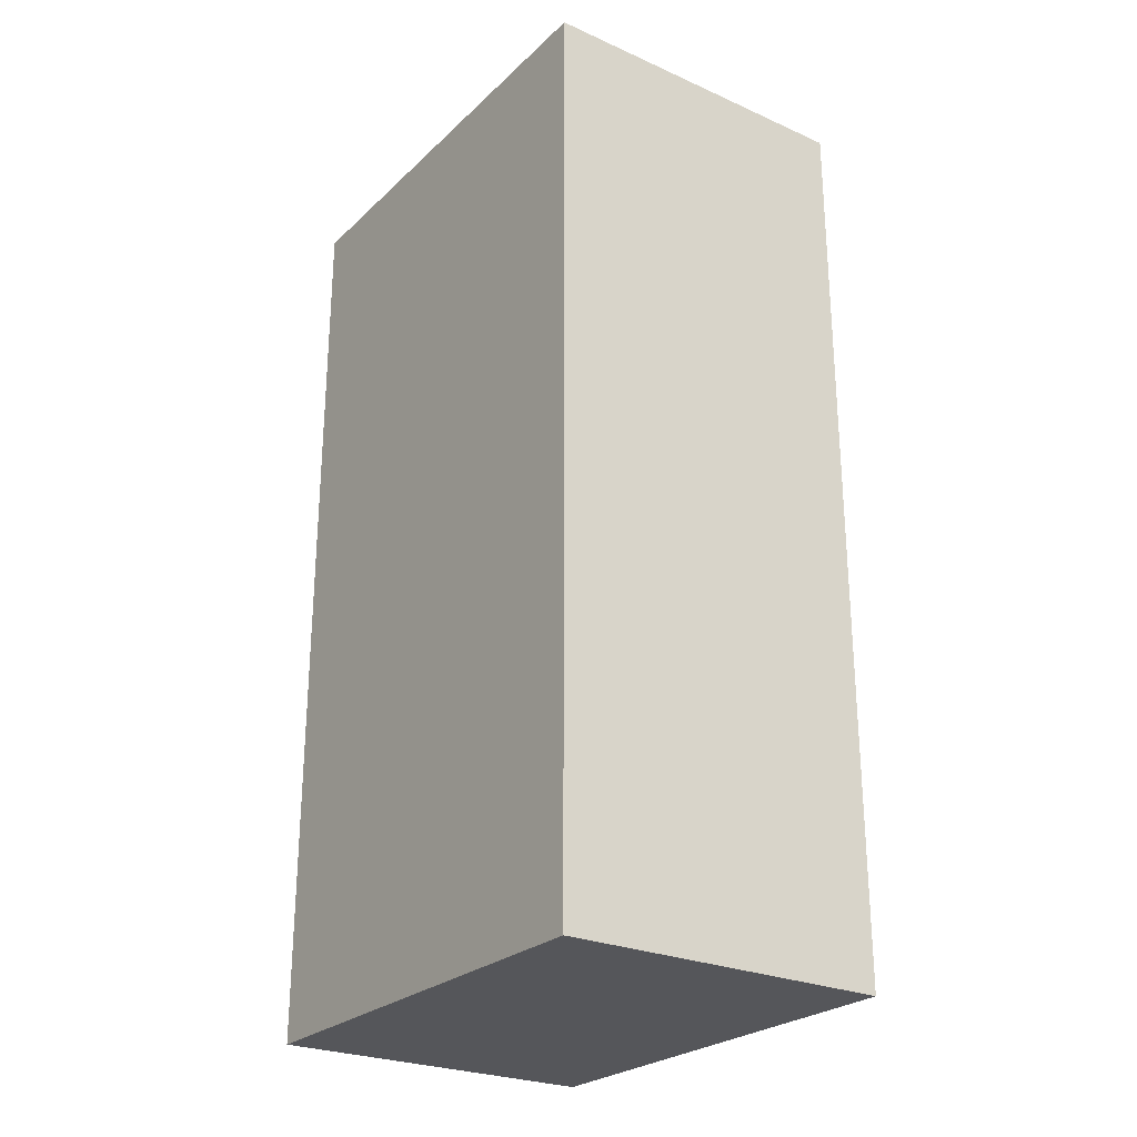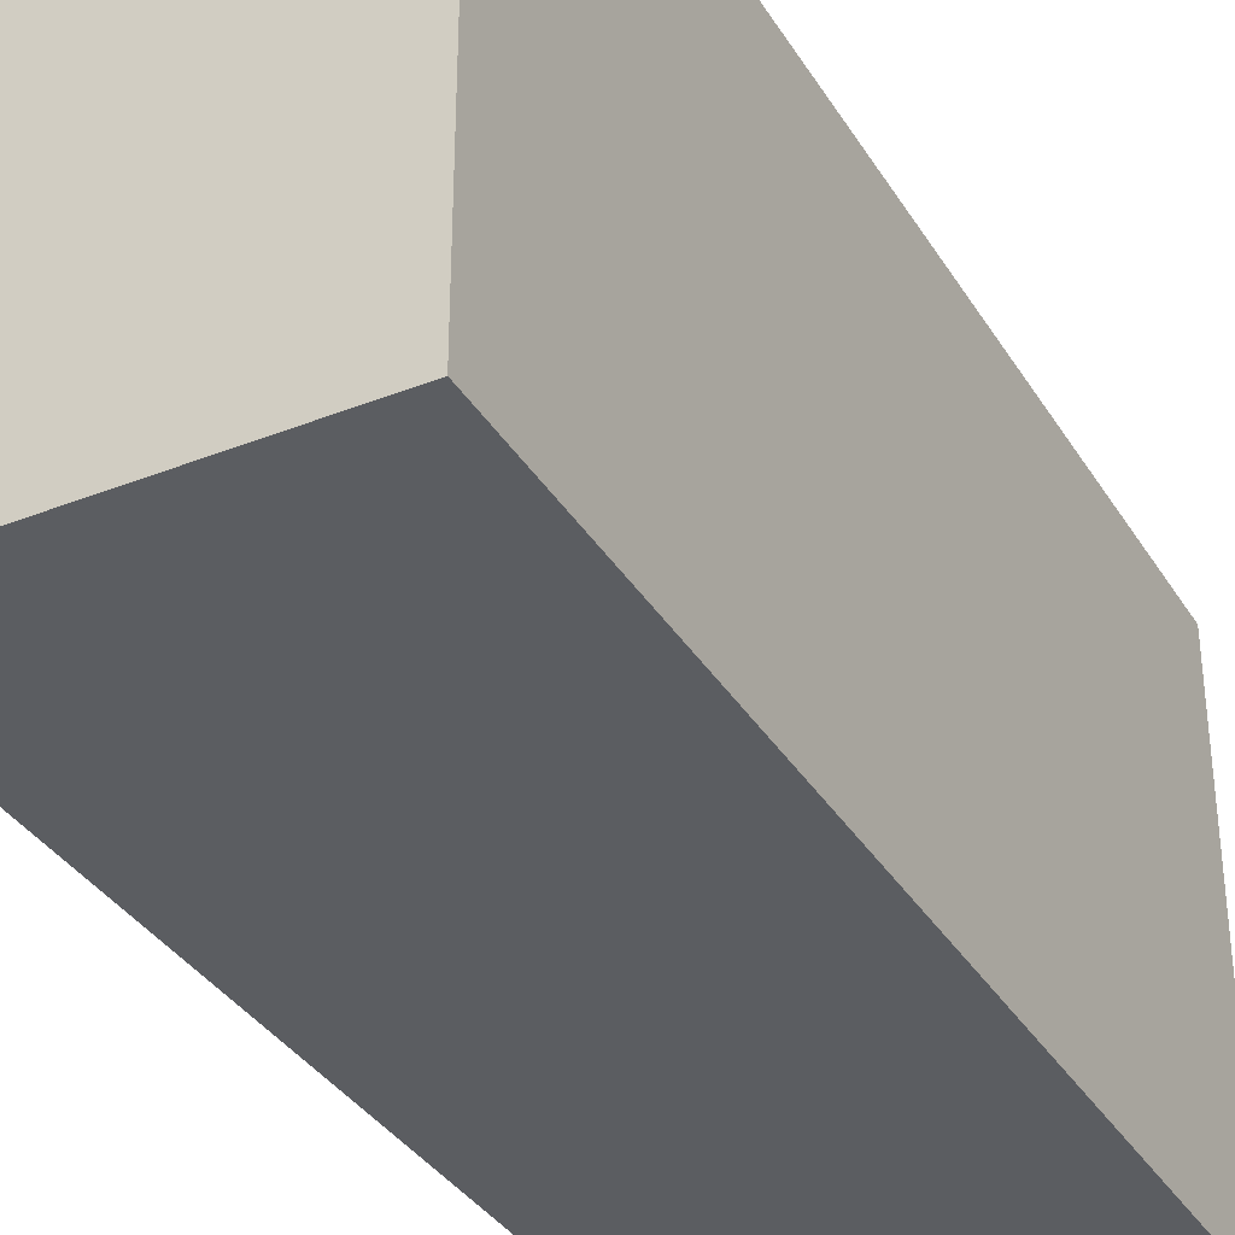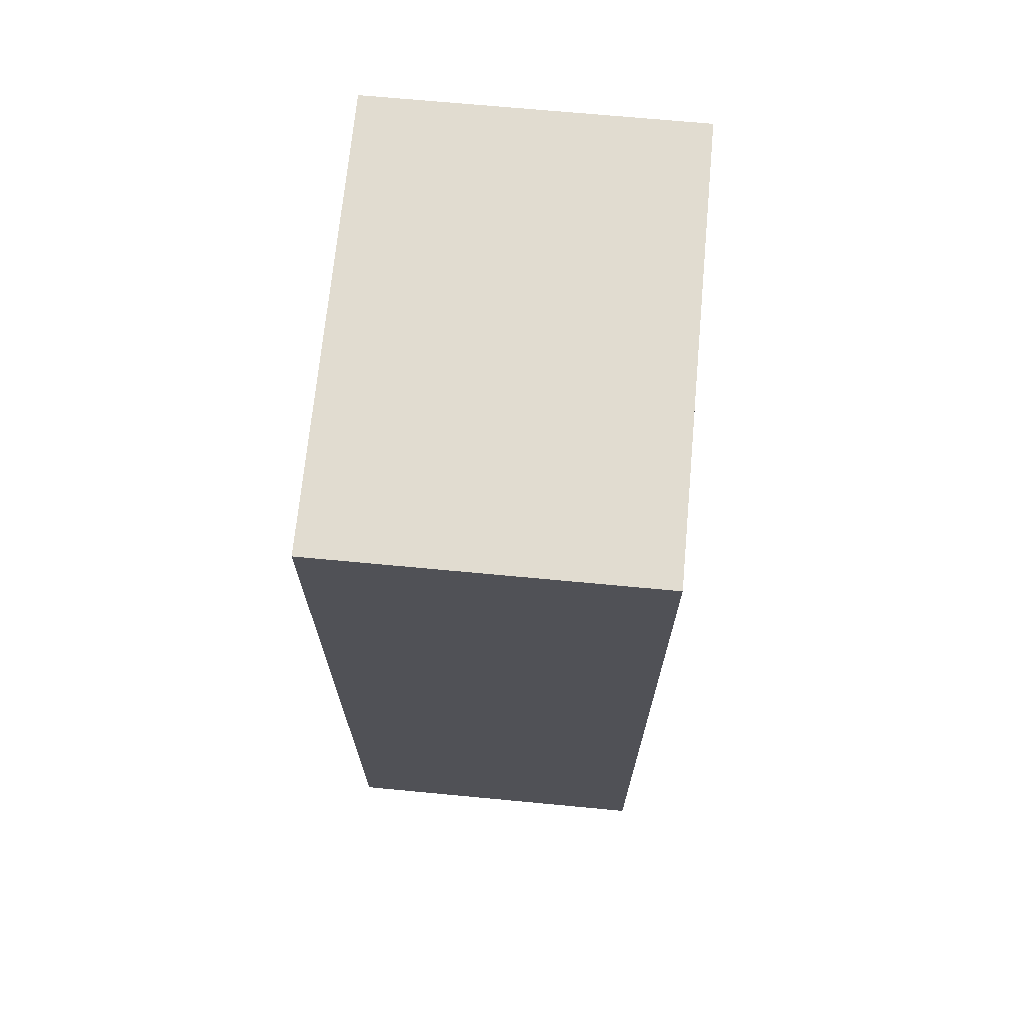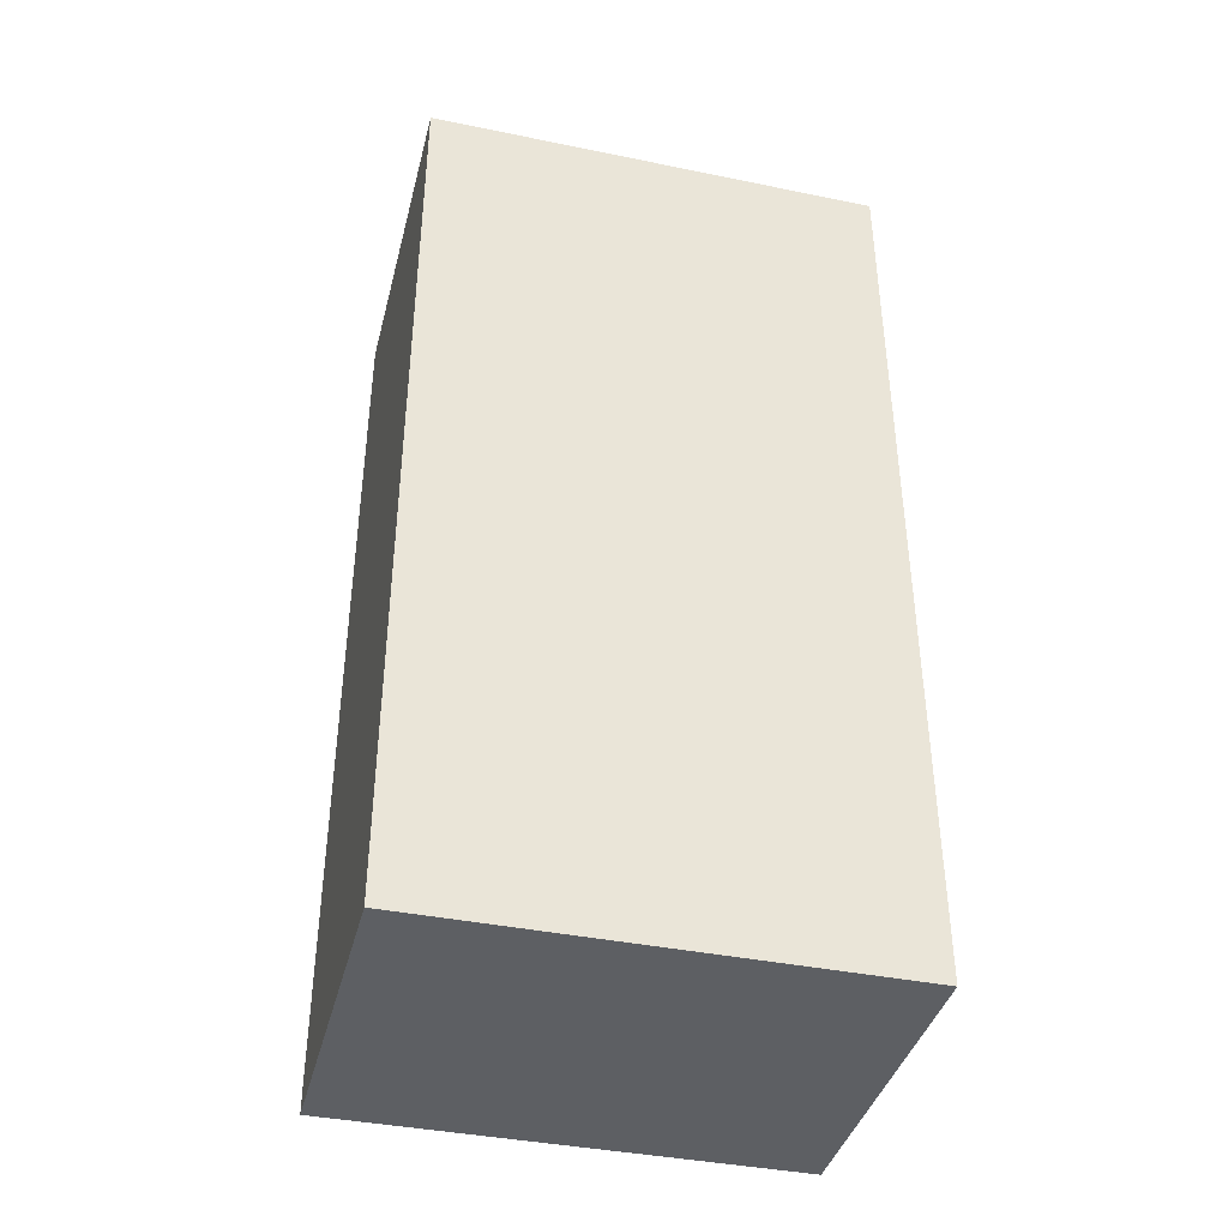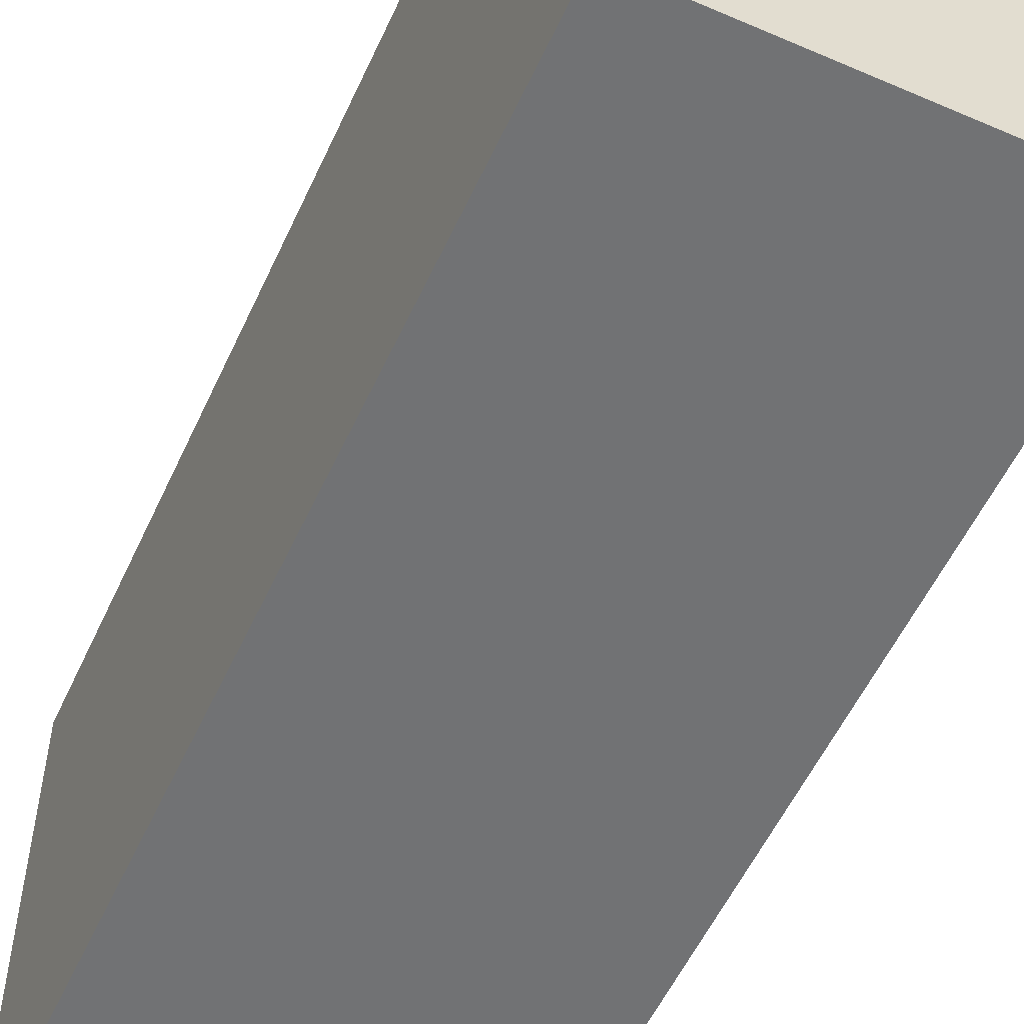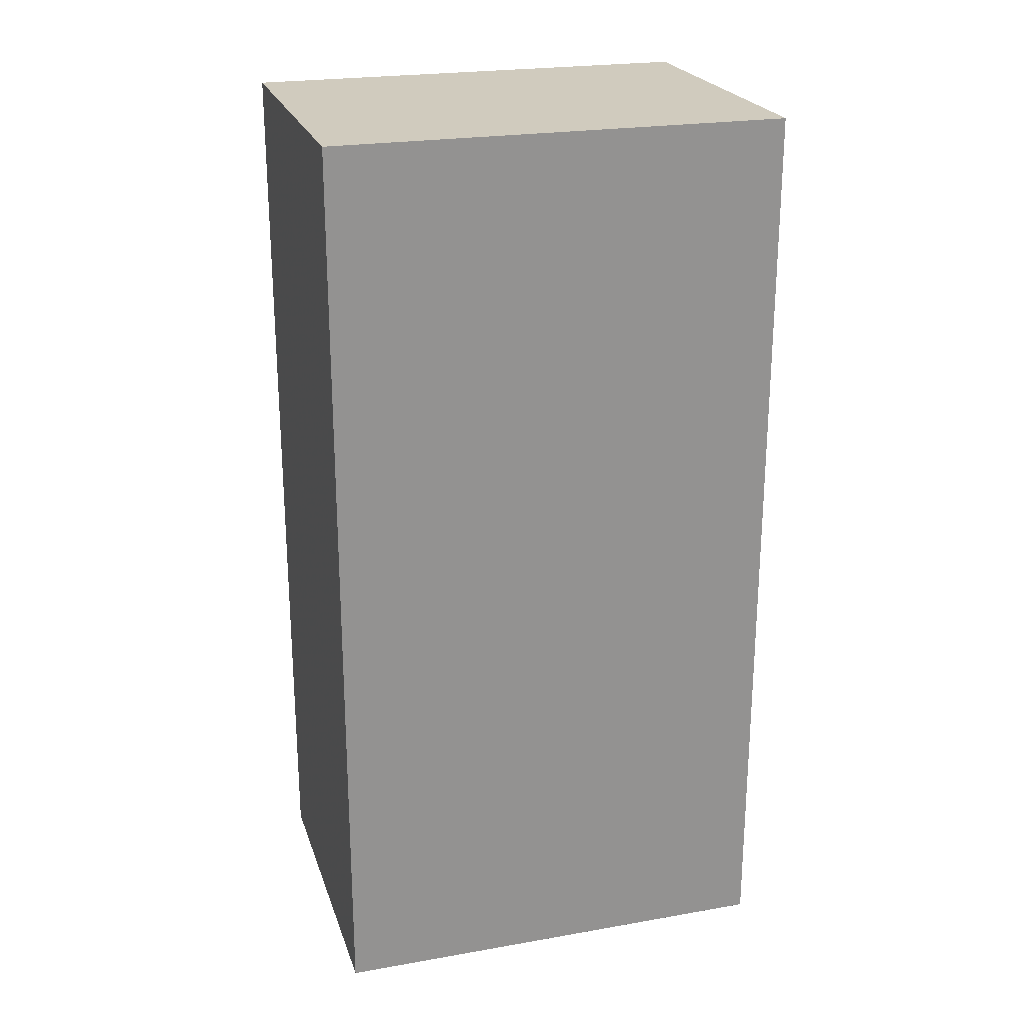
<metadata>
{"format":"obj","ext":"obj","renderer":"f3d","projection":"perspective","resolution":1024,"background":"white","views":[{"elev":-25.9,"azim":144.9,"up":"+Z"},{"elev":-35.5,"azim":27.7,"up":"+Y"},{"elev":69.4,"azim":-174.6,"up":"+Z"},{"elev":-39.8,"azim":75.8,"up":"+Z"},{"elev":-55.4,"azim":155.5,"up":"+Y"},{"elev":23.3,"azim":-106.4,"up":"+Z"}]}
</metadata>
<code>
v 0.5514 0.000349 -2.001
v 0.5513 2 -2.001
v 2 2 -2
v 2 0.000349 -2
v 0.5513 0.000349 -2
v 0.5513 2 2.001
v 2 2 2
v 2 0.000349 2
v 0.5513 0.000349 2.001
f 1 2 3
f 1 3 4
f 1 4 8
f 1 8 9
f 1 9 5
f 1 5 2
f 2 5 9
f 2 9 6
f 2 6 7
f 2 7 3
f 3 7 8
f 3 8 4
f 6 9 8
f 6 8 7

</code>
